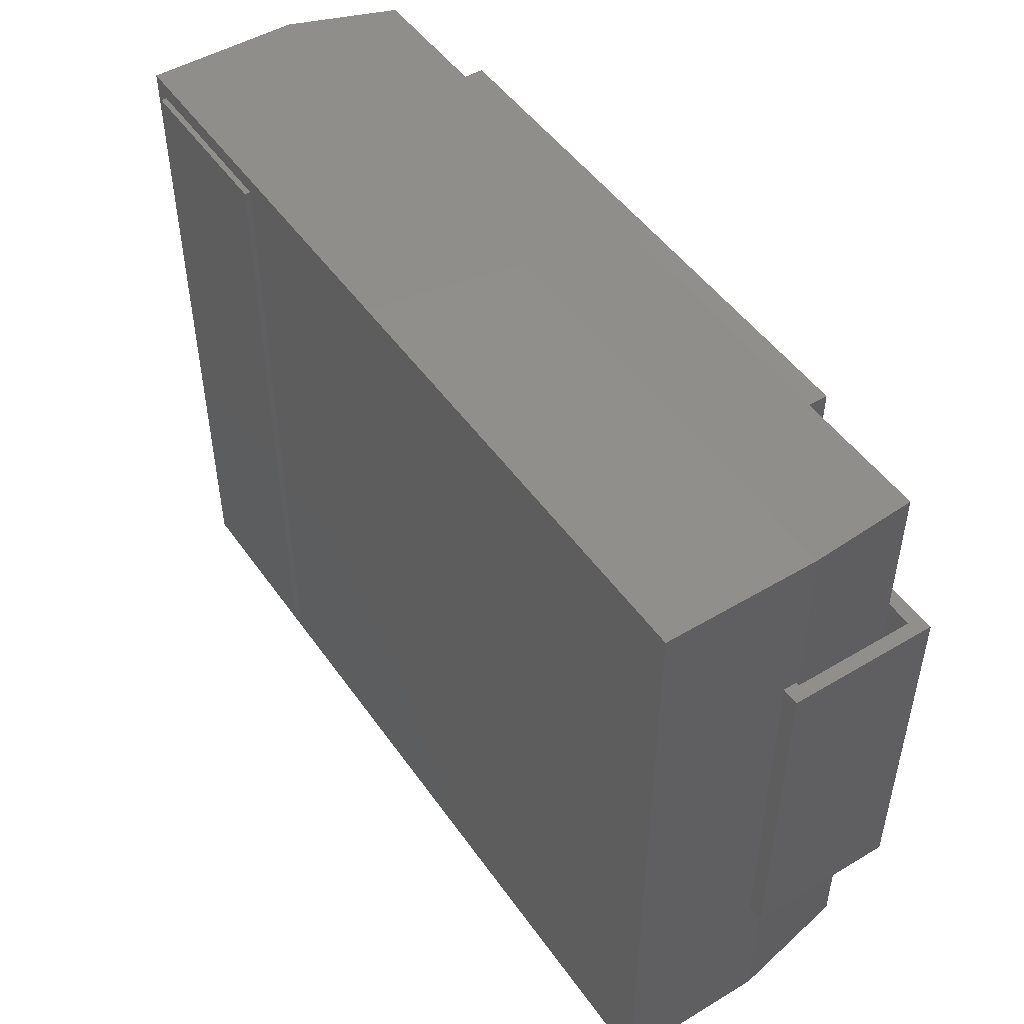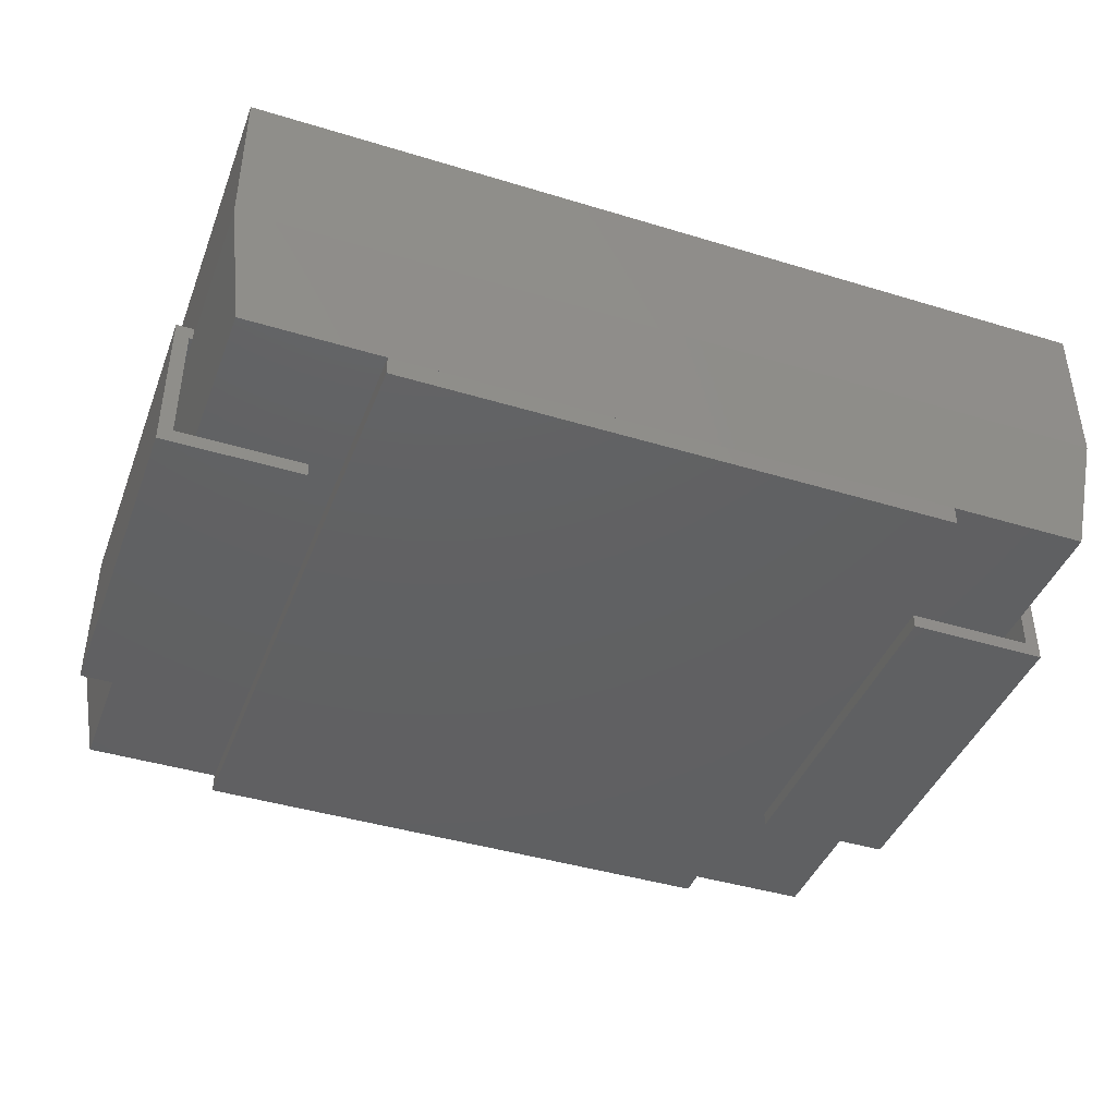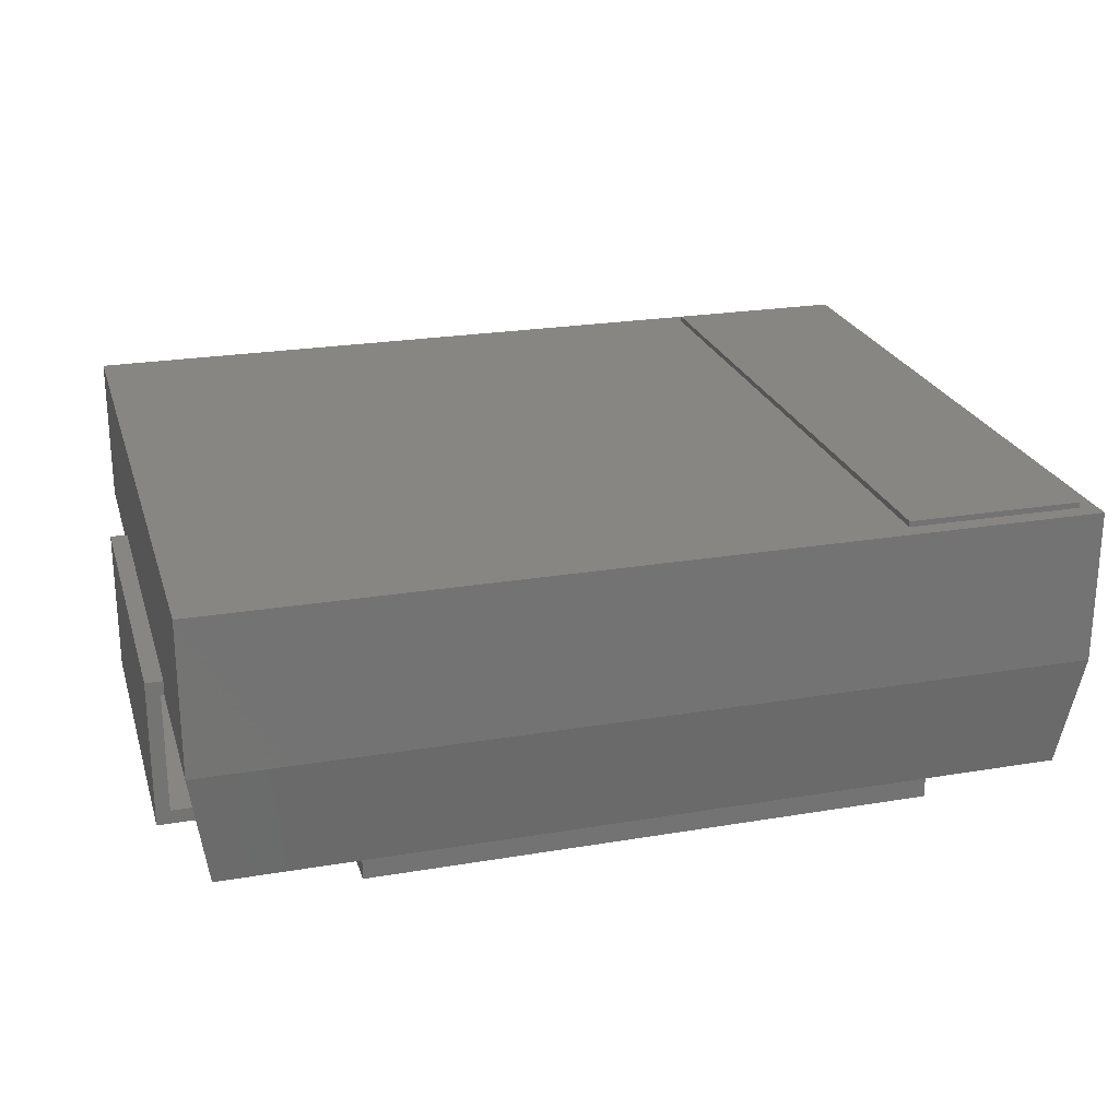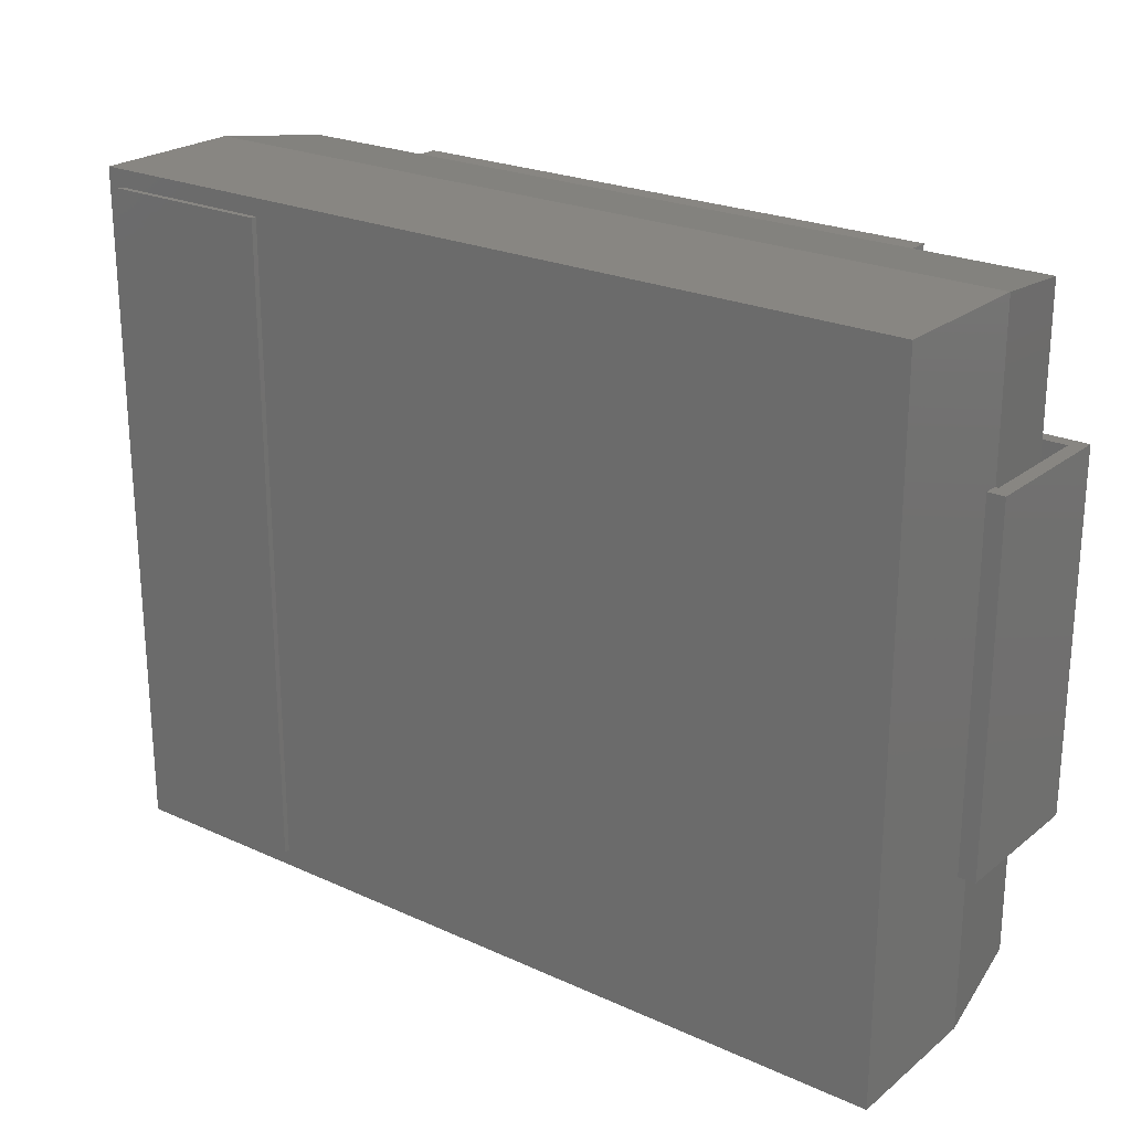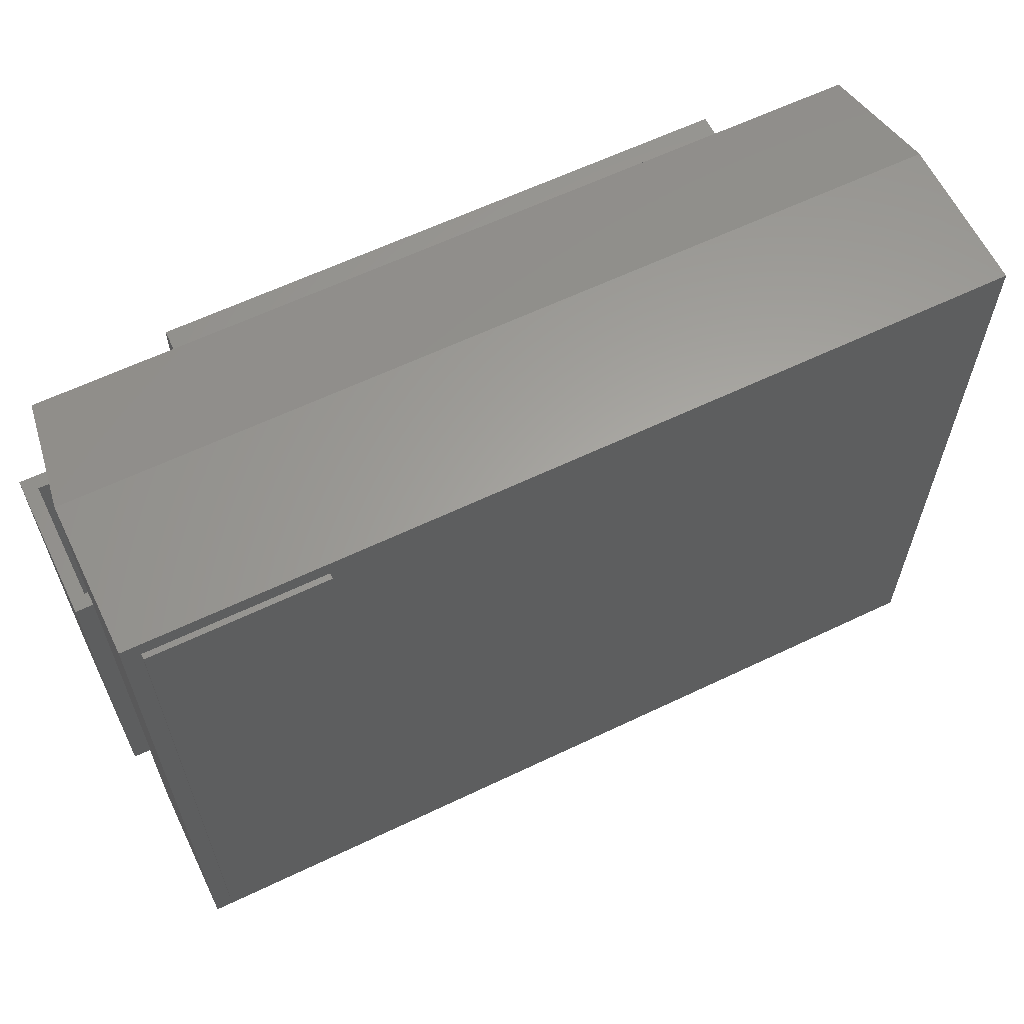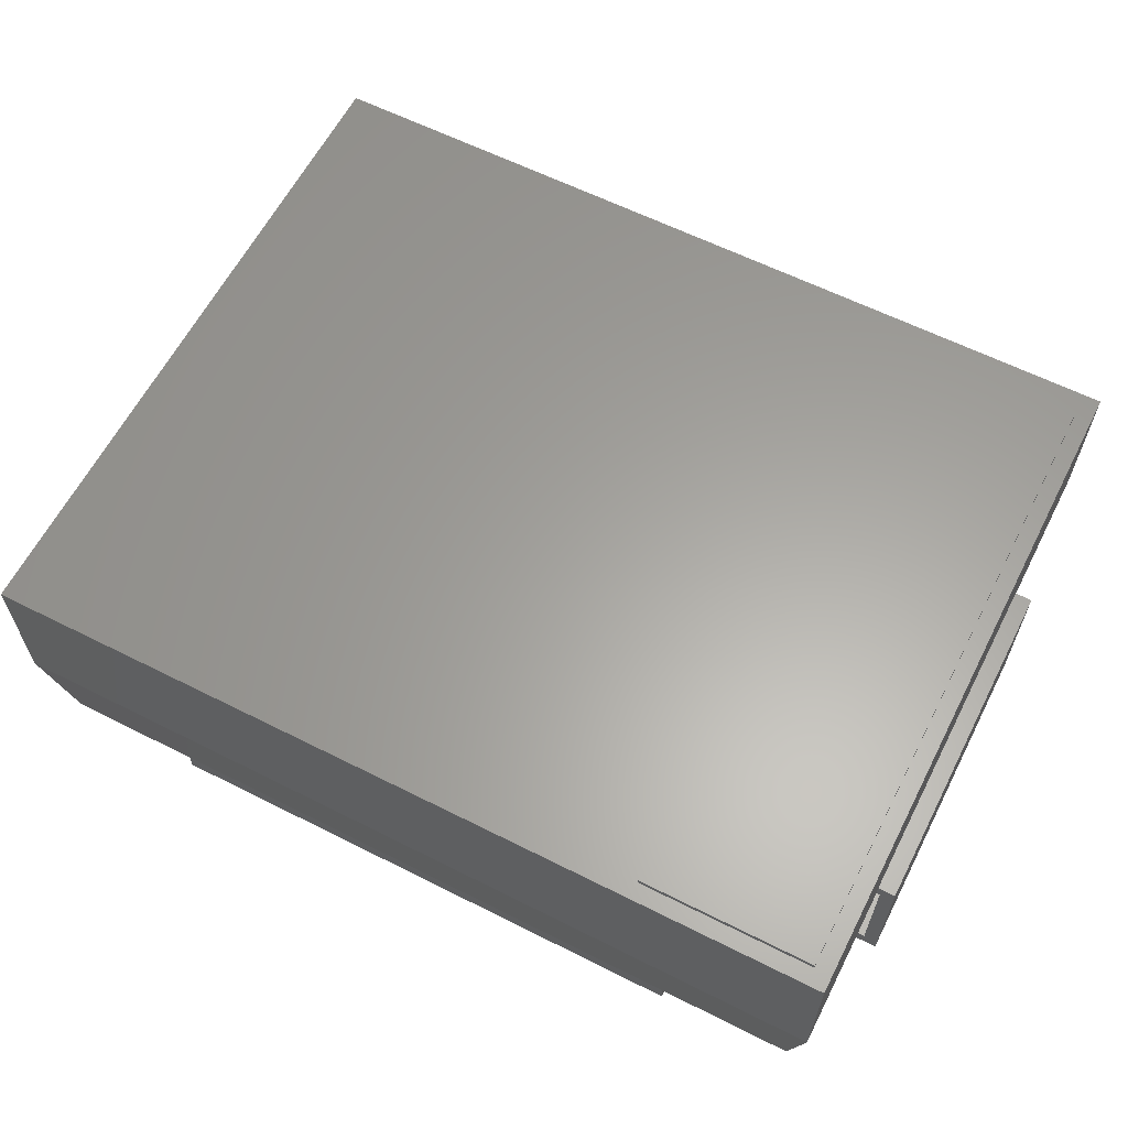
<metadata>
{"format":"stl","ext":"stl","renderer":"f3d","projection":"perspective","resolution":1024,"background":"white","views":[{"elev":48.8,"azim":56.4,"up":"+Y"},{"elev":-42.2,"azim":-20.1,"up":"+Z"},{"elev":23.7,"azim":164.3,"up":"+Z"},{"elev":23.4,"azim":37.4,"up":"+Y"},{"elev":62.0,"azim":-25.9,"up":"+Y"},{"elev":61.7,"azim":-152.9,"up":"+Z"}]}
</metadata>
<code>
# stl→obj: 64 verts, 108 faces
v 153.8 122.5 103
v -153.8 -122.5 103
v 153.8 -122.5 103
v -153.8 122.5 103
v -147.4 -116.2 7
v -99 116.2 7
v -99 -116.2 7
v -147.4 116.2 7
v 99 -116.2 7
v 147.4 116.2 7
v 147.4 -116.2 7
v 99 116.2 7
v 153.8 -122.5 54.5
v 153.8 122.5 54.5
v -153.8 -122.5 54.5
v -153.8 122.5 54.5
v 153.8 -122.5 48.5
v 153.8 122.5 48.5
v -153.8 -122.5 48.5
v -153.8 122.5 48.5
v -99 -116.2 0
v -99 116.2 0
v 99 -116.2 0
v 99 116.2 0
v -86.1 -116.3 103
v -147.6 -116.3 103
v -86.1 116.3 103
v -147.6 116.3 103
v -86.1 116.3 105
v -147.6 116.3 105
v -147.6 -116.3 105
v -86.1 -116.3 105
v 153.8 -64 54
v 160 -64 54
v 153.8 64 54
v 160 -64 0
v 160 64 54
v 110 -64 0
v 160 64 0
v 110 64 0
v 153.8 64 49
v 155 -64 49
v 153.8 -64 49
v 155 64 49
v 155 -64 5
v 155 64 5
v 110 -64 5
v 110 64 5
v -153.8 64 54
v -160 64 54
v -153.8 -64 54
v -160 64 0
v -160 -64 54
v -110 64 0
v -160 -64 0
v -110 -64 0
v -153.8 -64 49
v -155 64 49
v -153.8 64 49
v -155 -64 49
v -155 64 5
v -155 -64 5
v -110 64 5
v -110 -64 5
f 1 2 3
f 1 4 2
f 5 6 7
f 5 8 6
f 9 10 11
f 9 12 10
f 1 13 14
f 3 15 13
f 2 16 15
f 4 14 16
f 14 17 18
f 13 19 17
f 15 20 19
f 16 18 20
f 18 11 10
f 17 5 11
f 19 8 5
f 20 10 8
f 1 3 13
f 3 2 15
f 2 4 16
f 4 1 14
f 14 13 17
f 13 15 19
f 15 16 20
f 16 14 18
f 18 17 11
f 17 19 5
f 19 20 8
f 20 18 10
f 21 22 23
f 22 24 23
f 12 23 24
f 9 21 23
f 7 22 21
f 6 24 22
f 9 23 12
f 7 21 9
f 6 22 7
f 12 24 6
f 25 26 27
f 27 26 28
f 25 27 29
f 27 28 30
f 28 26 31
f 26 25 32
f 32 25 29
f 29 27 30
f 30 28 31
f 31 26 32
f 32 29 31
f 29 30 31
f 33 34 35
f 34 36 37
f 36 38 39
f 34 37 35
f 36 39 37
f 38 40 39
f 41 42 43
f 44 45 42
f 46 47 45
f 42 41 44
f 45 44 46
f 47 46 48
f 33 43 34
f 43 42 34
f 42 36 34
f 42 45 36
f 36 45 38
f 38 45 47
f 35 37 41
f 41 37 44
f 44 37 39
f 44 39 46
f 46 39 40
f 48 46 40
f 33 41 43
f 35 41 33
f 47 40 38
f 47 48 40
f 49 50 51
f 50 52 53
f 52 54 55
f 50 53 51
f 52 55 53
f 54 56 55
f 57 58 59
f 60 61 58
f 62 63 61
f 58 57 60
f 61 60 62
f 63 62 64
f 49 59 50
f 59 58 50
f 58 52 50
f 58 61 52
f 52 61 54
f 54 61 63
f 51 53 57
f 57 53 60
f 60 53 55
f 60 55 62
f 62 55 56
f 64 62 56
f 49 57 59
f 51 57 49
f 63 56 54
f 63 64 56

</code>
